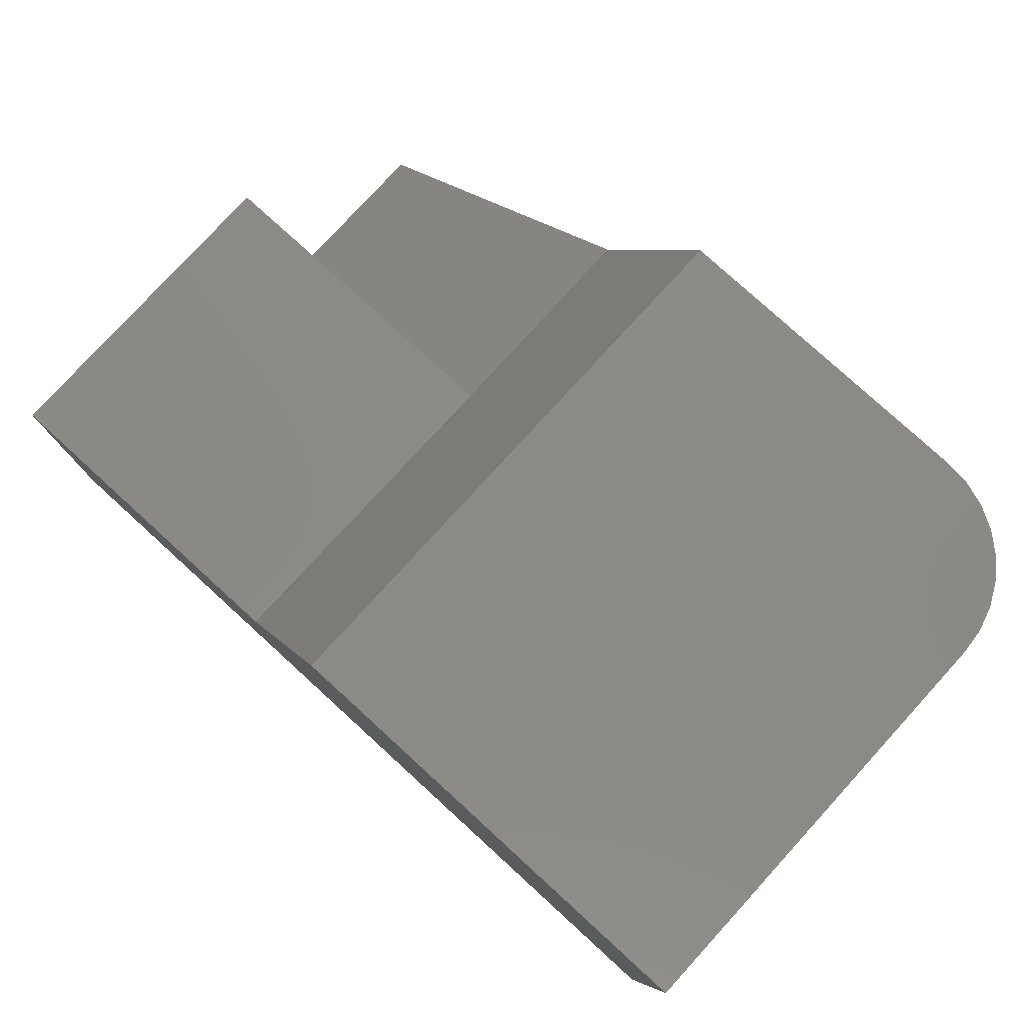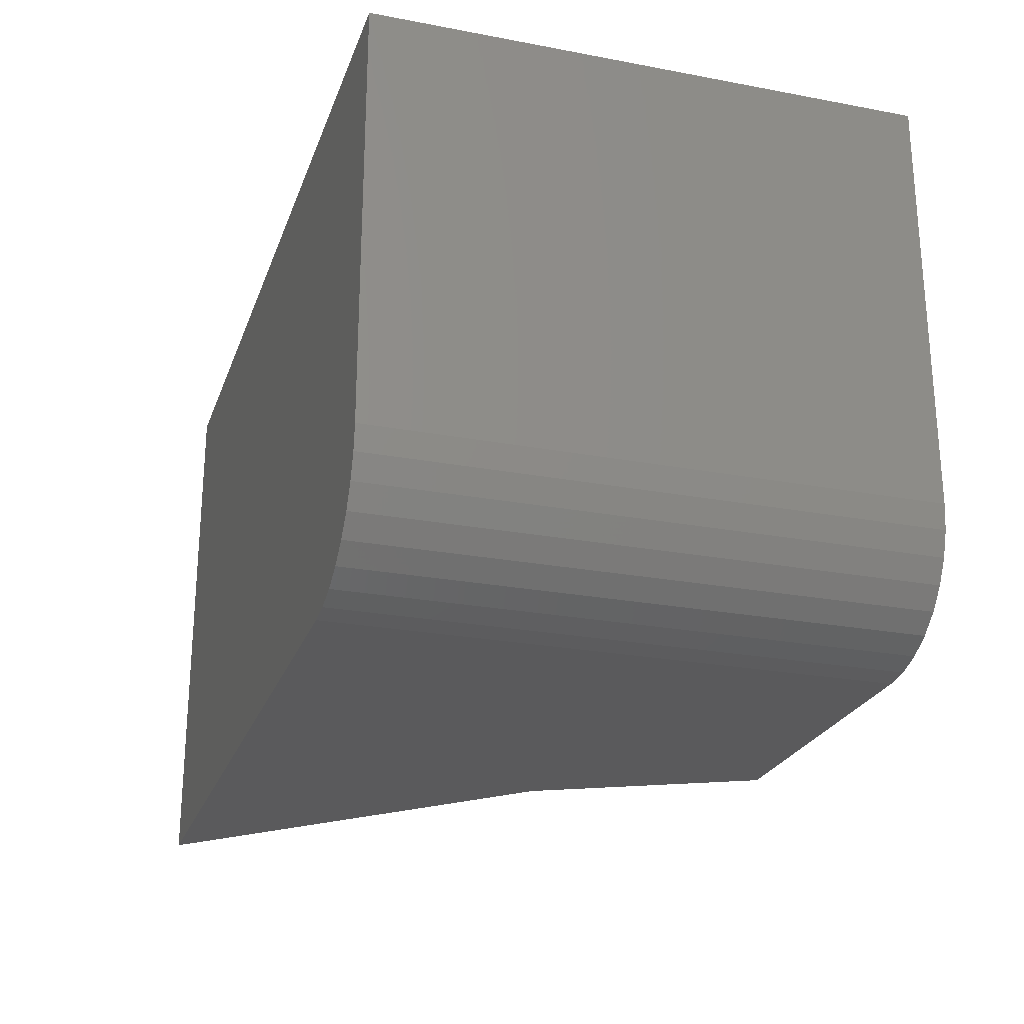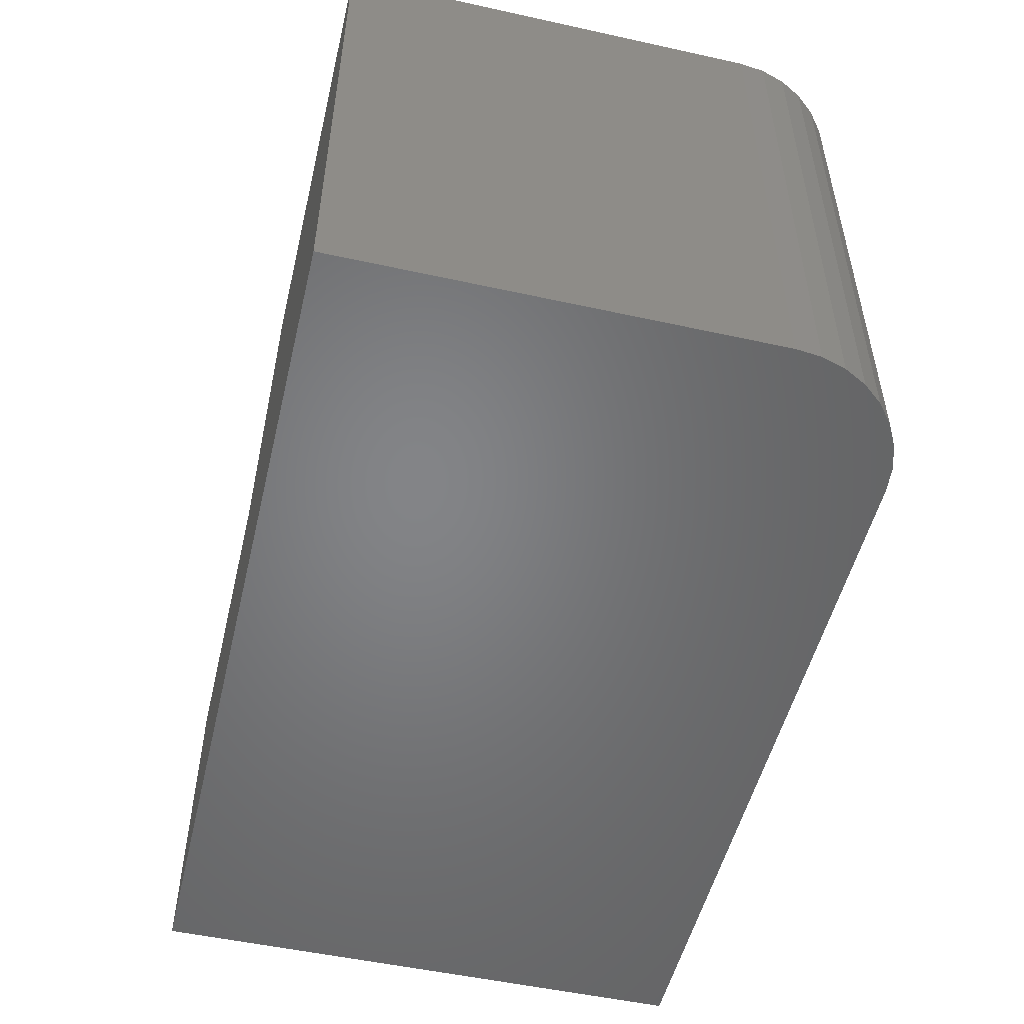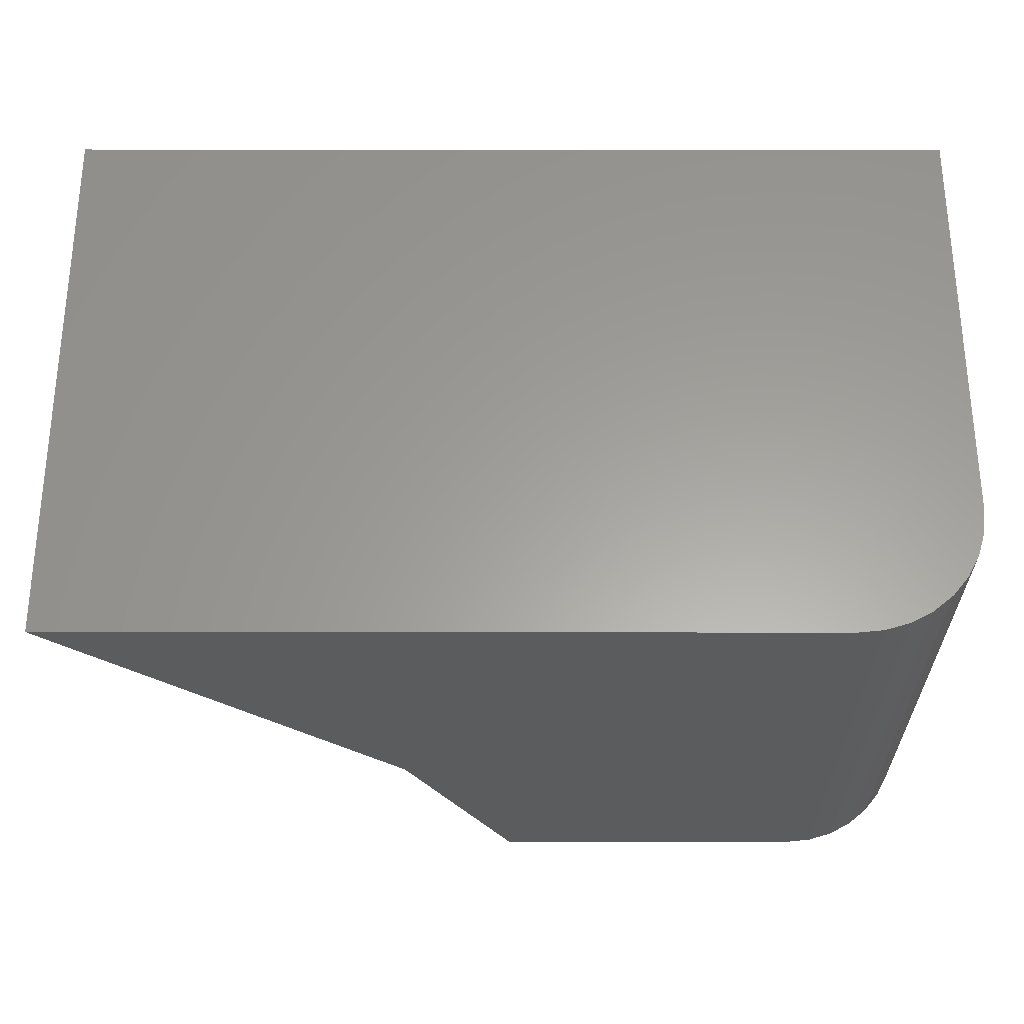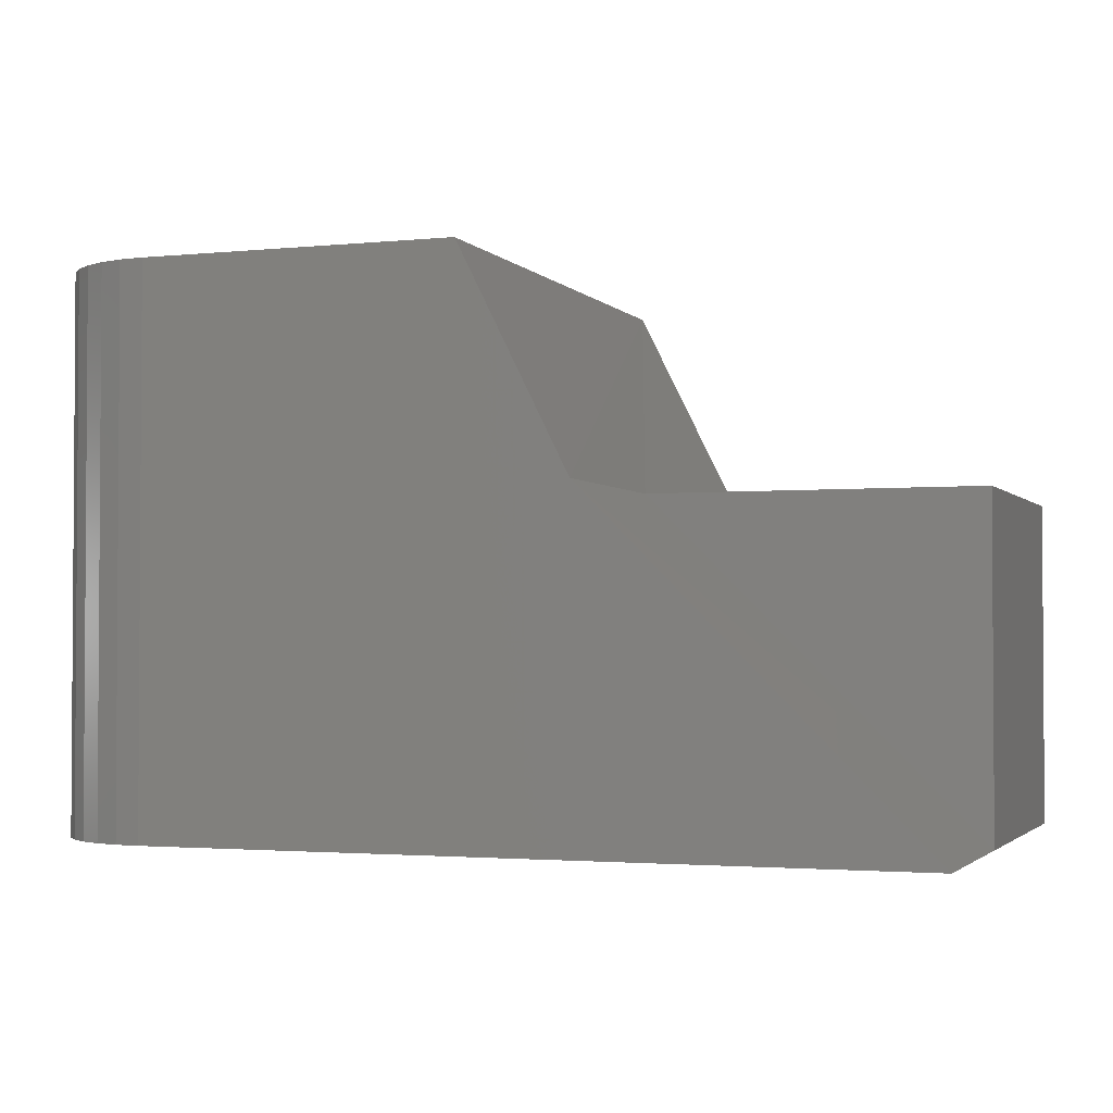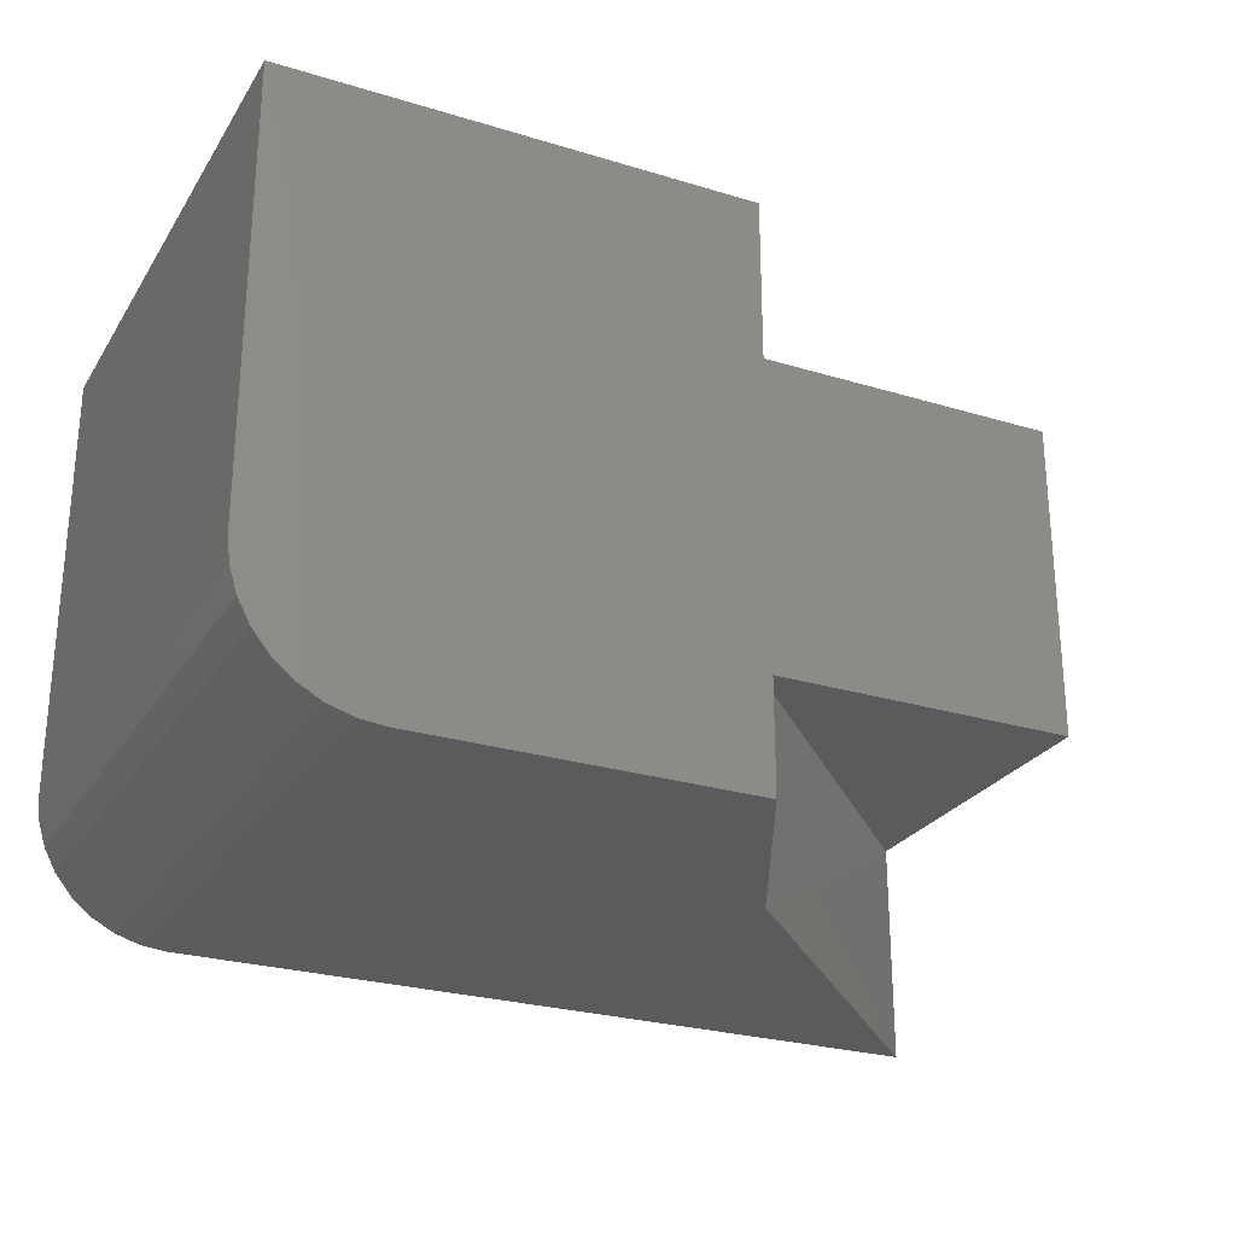
<metadata>
{"format":"stl","ext":"stl","renderer":"f3d","projection":"perspective","resolution":1024,"background":"white","views":[{"elev":78.7,"azim":-137.6,"up":"+Z"},{"elev":-24.5,"azim":-107.2,"up":"+Y"},{"elev":-51.8,"azim":-103.4,"up":"+Z"},{"elev":-28.9,"azim":179.9,"up":"+Y"},{"elev":-2.2,"azim":19.8,"up":"+Z"},{"elev":-26.3,"azim":-25.6,"up":"+Y"}]}
</metadata>
<code>
# stl→obj: 30 verts, 56 faces
v 0.75 0 -4.592e-17
v 0.75 0 0.2812
v 0.75 -0.2812 -4.592e-17
v 0.75 -0.2812 0.2812
v 0.3775 -0.4688 0.4658
v 0.1094 -0.4688 0.4658
v 0.4697 -0.4688 0.2812
v 0.1094 -0.4688 -6.697e-18
v 0.75 -0.4688 -4.592e-17
v 0.4697 3.112e-17 0.2812
v 0.4688 -0.2812 0.2812
v 0.3775 3.112e-17 0.4658
v 0.08804 -0.4666 -5.391e-18
v 0.06752 -0.4604 -4.134e-18
v 0.04861 -0.4503 -2.976e-18
v 0.03204 -0.4367 -1.962e-18
v 0.01843 -0.4201 -1.129e-18
v 0.008326 -0.4012 -5.098e-19
v 0.002102 -0.3807 -1.287e-19
v 0 -0.3594 0
v 0 0 0
v 2.852e-17 0 0.4658
v 0 -0.3594 0.4658
v 0.002102 -0.3807 0.4658
v 0.008326 -0.4012 0.4658
v 0.01843 -0.4201 0.4658
v 0.03204 -0.4367 0.4658
v 0.04861 -0.4503 0.4658
v 0.06752 -0.4604 0.4658
v 0.08804 -0.4666 0.4658
f 1 2 3
f 3 2 4
f 5 6 7
f 7 6 8
f 7 8 9
f 2 10 4
f 4 10 11
f 5 7 12
f 12 7 11
f 12 11 10
f 8 13 14
f 8 14 15
f 8 15 16
f 8 16 17
f 8 17 18
f 8 18 19
f 8 19 20
f 8 20 21
f 8 21 1
f 8 1 3
f 8 3 9
f 11 3 4
f 11 7 3
f 3 7 9
f 21 22 12
f 21 12 10
f 21 10 2
f 21 2 1
f 22 23 24
f 22 24 25
f 22 25 26
f 22 26 27
f 22 27 28
f 22 28 29
f 22 29 30
f 22 30 6
f 22 6 5
f 22 5 12
f 22 21 23
f 23 21 20
f 23 20 24
f 24 20 19
f 24 19 25
f 25 19 18
f 25 18 26
f 26 18 17
f 26 17 27
f 27 17 16
f 27 16 28
f 28 16 15
f 28 15 29
f 29 15 14
f 29 14 30
f 30 14 13
f 30 13 6
f 6 13 8

</code>
